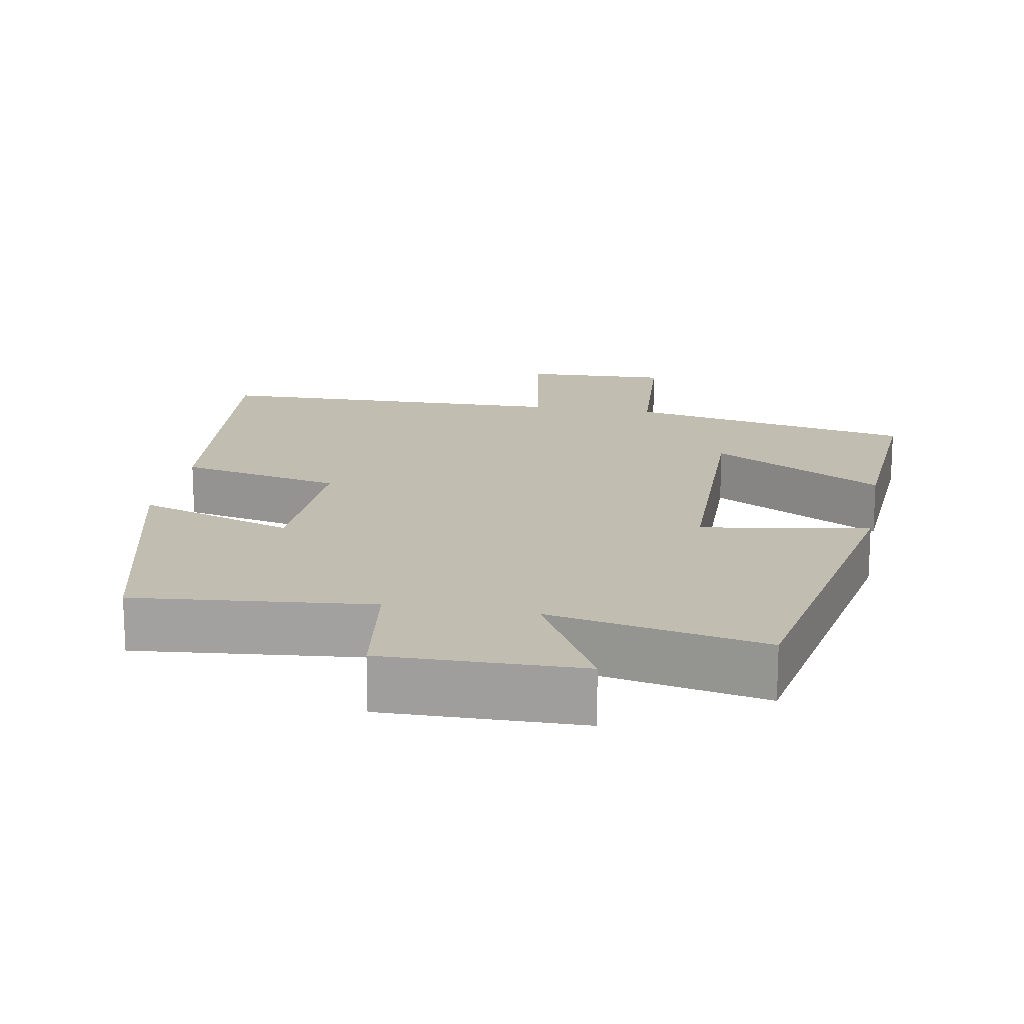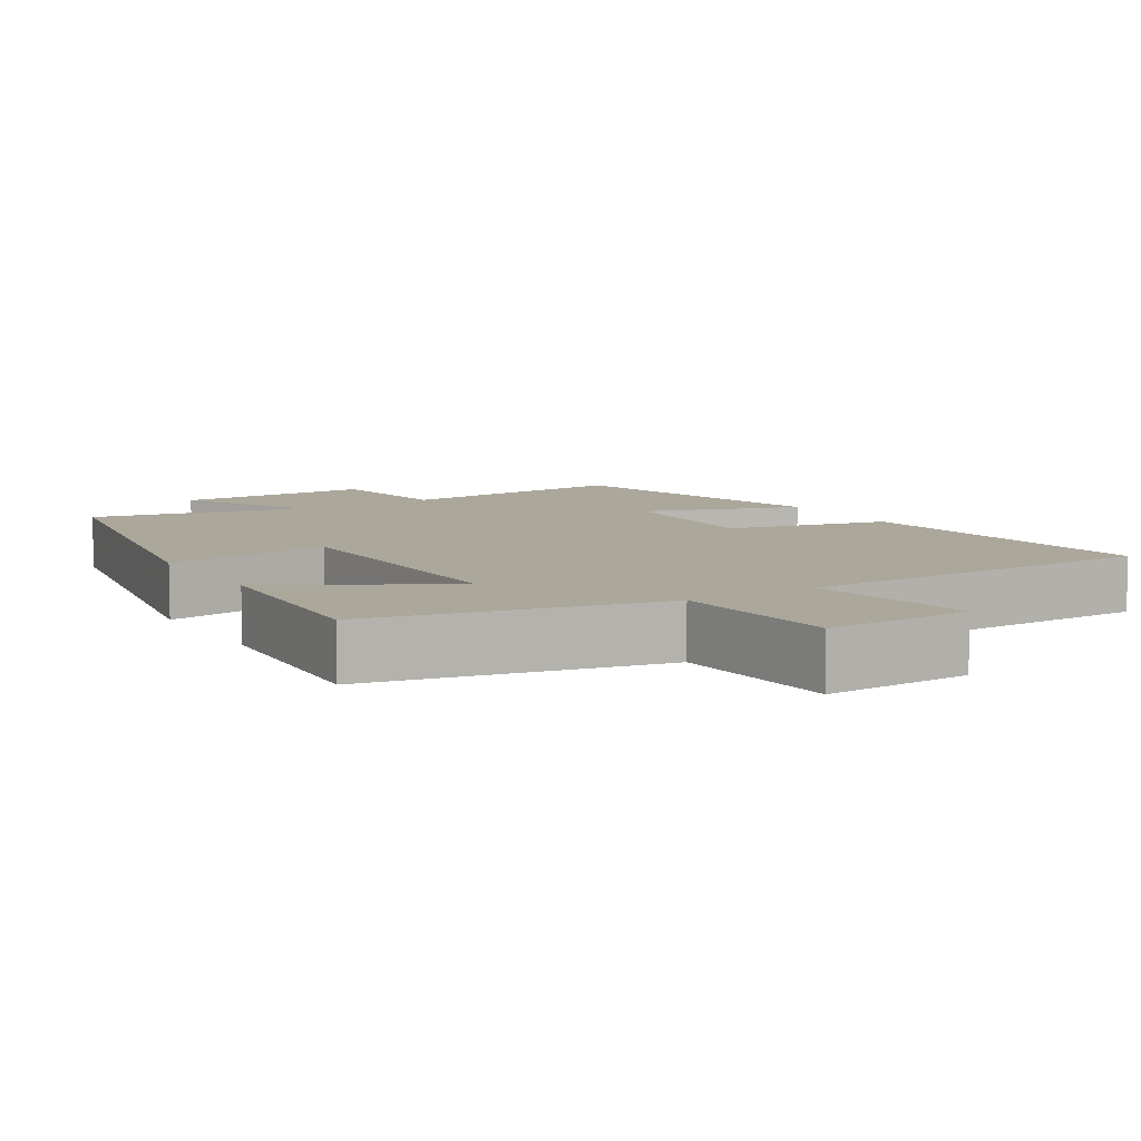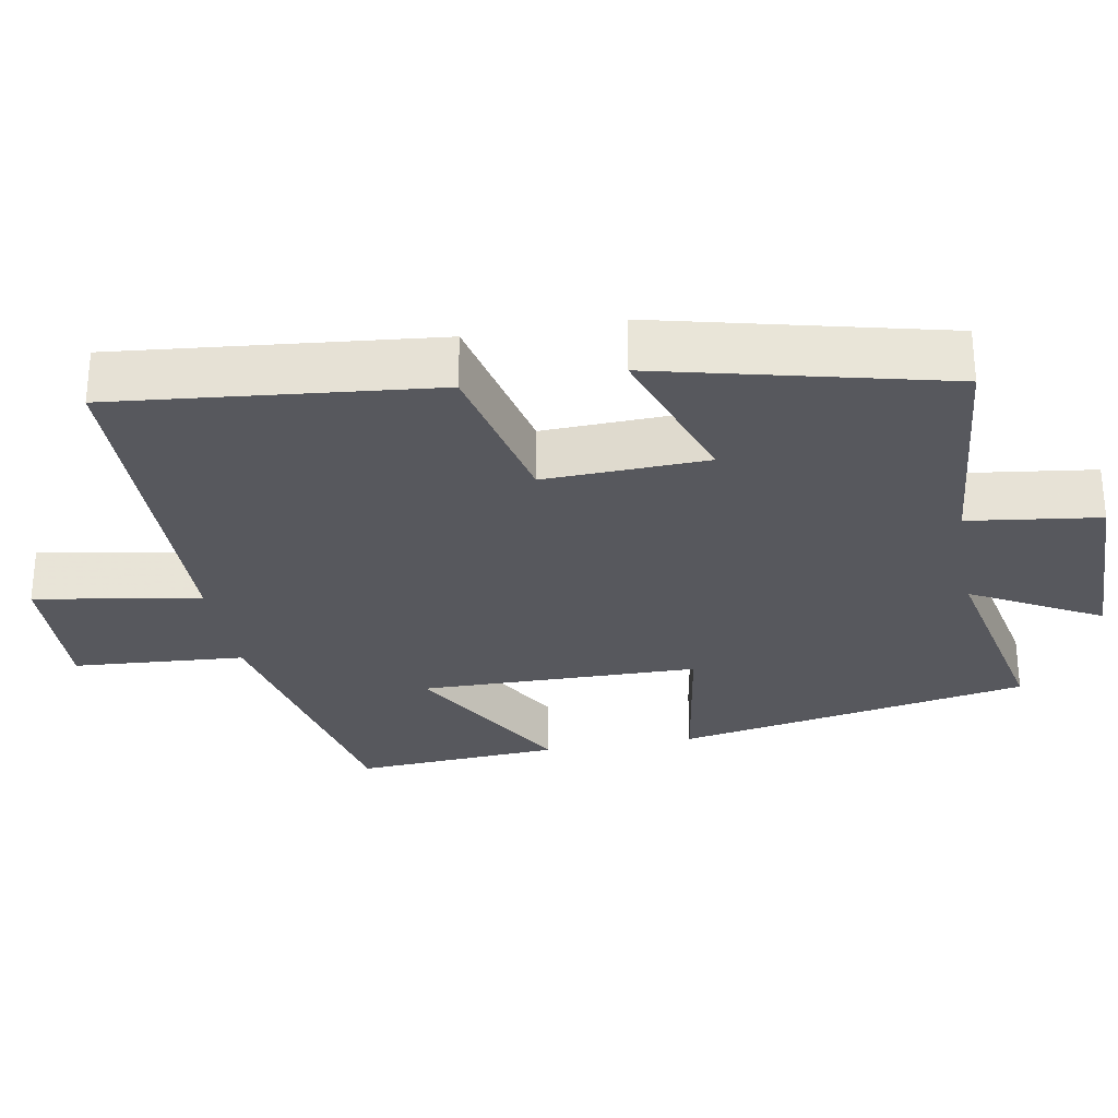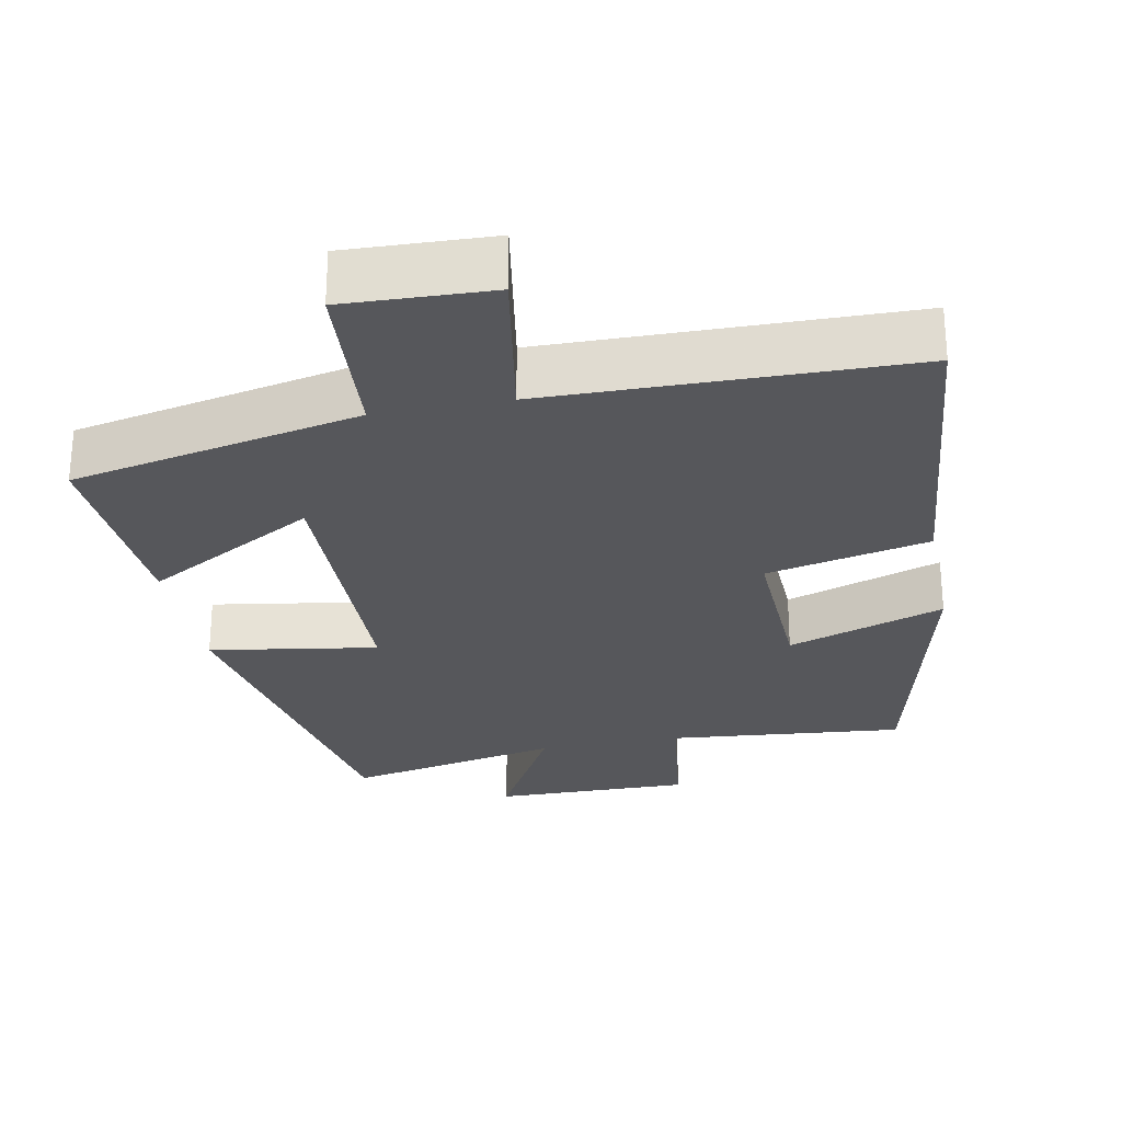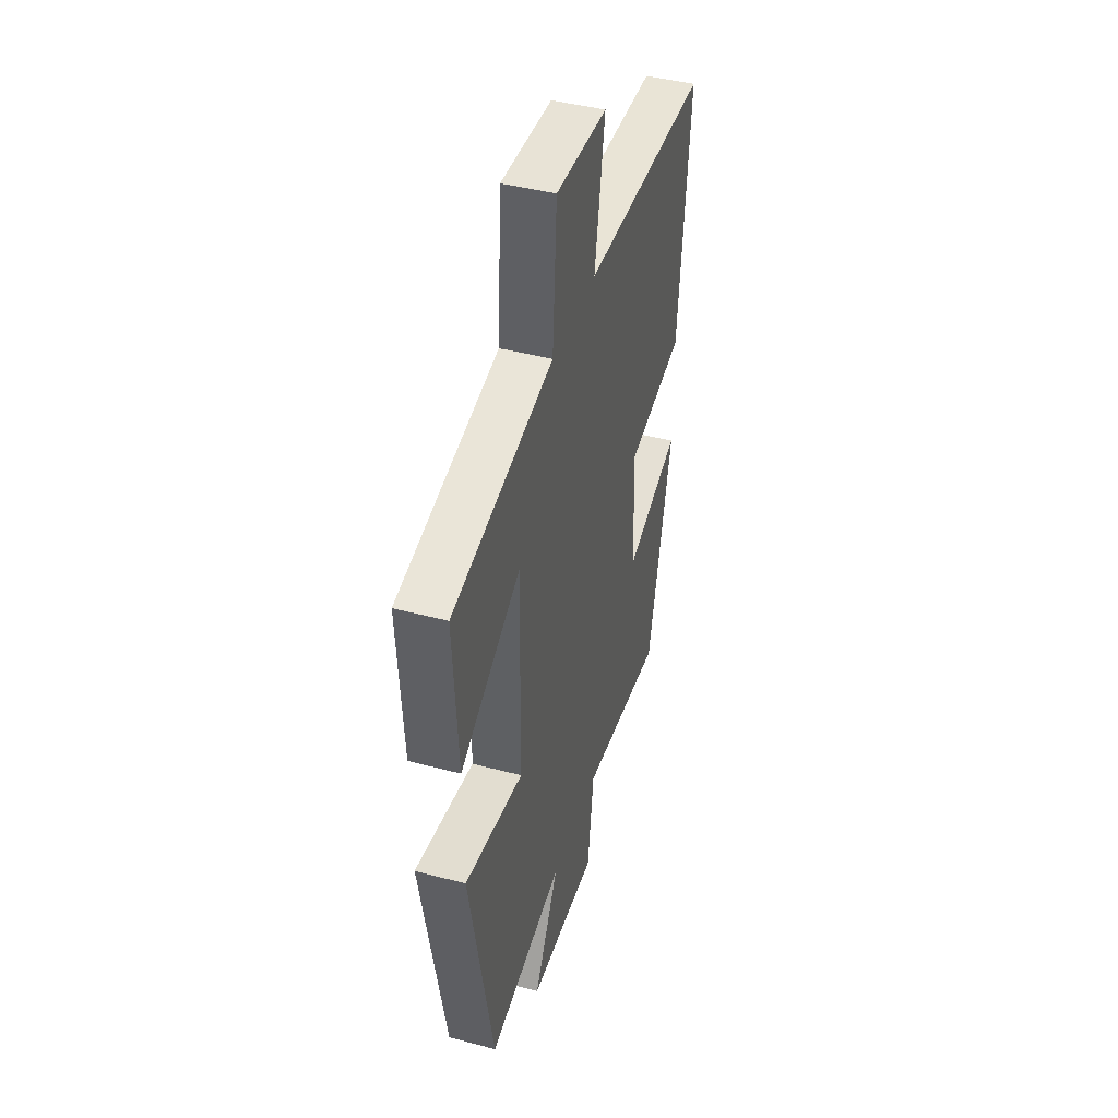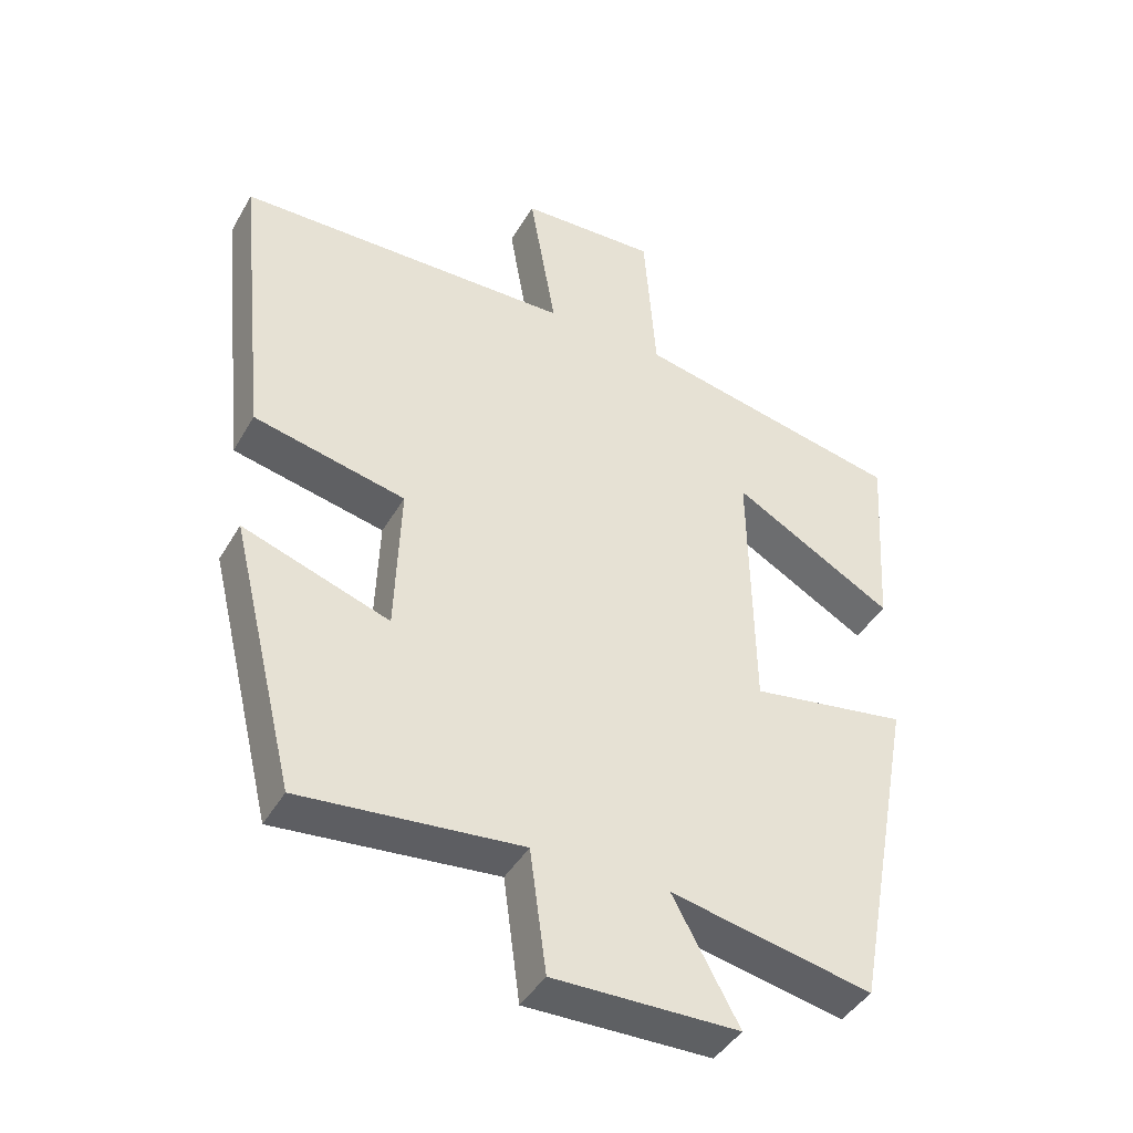
<metadata>
{"format":"obj","ext":"obj","renderer":"f3d","projection":"perspective","resolution":1024,"background":"white","views":[{"elev":16.9,"azim":-169.9,"up":"+Y"},{"elev":8.2,"azim":-31.5,"up":"+Y"},{"elev":-28.9,"azim":100.3,"up":"+Y"},{"elev":-27.3,"azim":11.1,"up":"+Y"},{"elev":43.3,"azim":-72.6,"up":"+Z"},{"elev":-42.7,"azim":152.0,"up":"+Z"}]}
</metadata>
<code>
v 0.405 0.07 -0.531
v 0.083 0.07 -0.5
v 0.059 0.07 -0.679
v -0.211 0.07 -0.675
v -0.115 0.07 -0.5
v -0.409 0.07 -0.56
v -0.5 0.07 -0.075
v -0.271 0.07 -0.112
v -0.265 0.07 0.27
v -0.5 0.07 0.137
v -0.518 0.07 0.418
v -0.124 0.07 0.5
v -0.107 0.07 0.734
v 0.093 0.07 0.726
v 0.054 0.07 0.5
v 0.545 0.07 0.491
v 0.5 0.07 0.057
v 0.278 0.07 0.008
v 0.286 0.07 -0.214
v 0.5 0.07 -0.141
v 0.405 0 -0.531
v 0.083 0 -0.5
v 0.059 0 -0.679
v -0.211 0 -0.675
v -0.115 0 -0.5
v -0.409 0 -0.56
v -0.5 0 -0.075
v -0.271 0 -0.112
v -0.265 0 0.27
v -0.5 0 0.137
v -0.518 0 0.418
v -0.124 0 0.5
v -0.107 0 0.734
v 0.093 0 0.726
v 0.054 0 0.5
v 0.545 0 0.491
v 0.5 0 0.057
v 0.278 0 0.008
v 0.286 0 -0.214
v 0.5 0 -0.141
f 19 20 1 2
f 18 19 2
f 15 16 17 18
f 15 18 2
f 12 13 14 15
f 11 12 15
f 10 11 15
f 9 10 15
f 15 2 3
f 9 15 3
f 8 9 3
f 5 6 7 8
f 5 8 3
f 3 4 5
f 22 21 40 39
f 22 39 38
f 38 37 36 35
f 22 38 35
f 35 34 33 32
f 35 32 31
f 35 31 30
f 35 30 29
f 23 22 35
f 23 35 29
f 23 29 28
f 28 27 26 25
f 23 28 25
f 25 24 23
f 1 21 22 2
f 2 22 23 3
f 3 23 24 4
f 4 24 25 5
f 5 25 26 6
f 6 26 27 7
f 7 27 28 8
f 8 28 29 9
f 9 29 30 10
f 10 30 31 11
f 11 31 32 12
f 12 32 33 13
f 13 33 34 14
f 14 34 35 15
f 15 35 36 16
f 16 36 37 17
f 17 37 38 18
f 18 38 39 19
f 19 39 40 20
f 20 40 21 1

</code>
